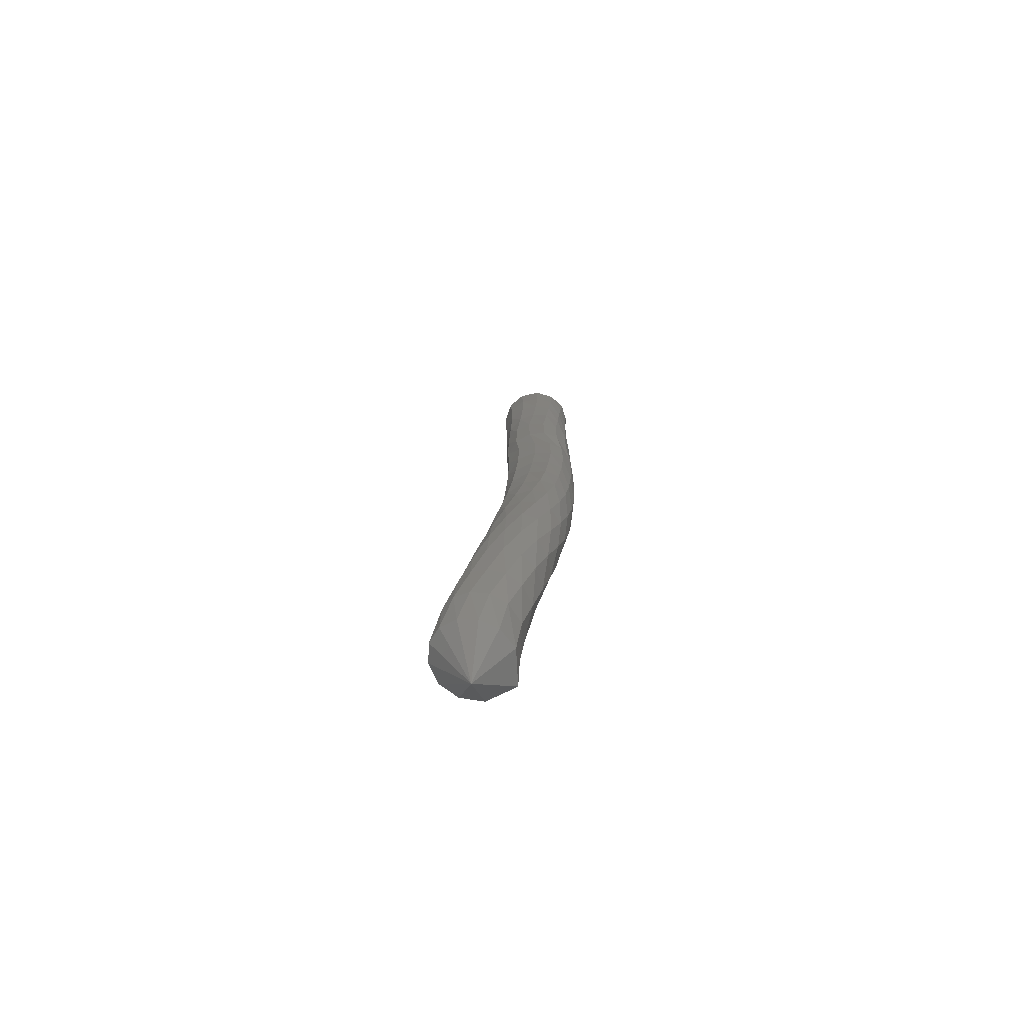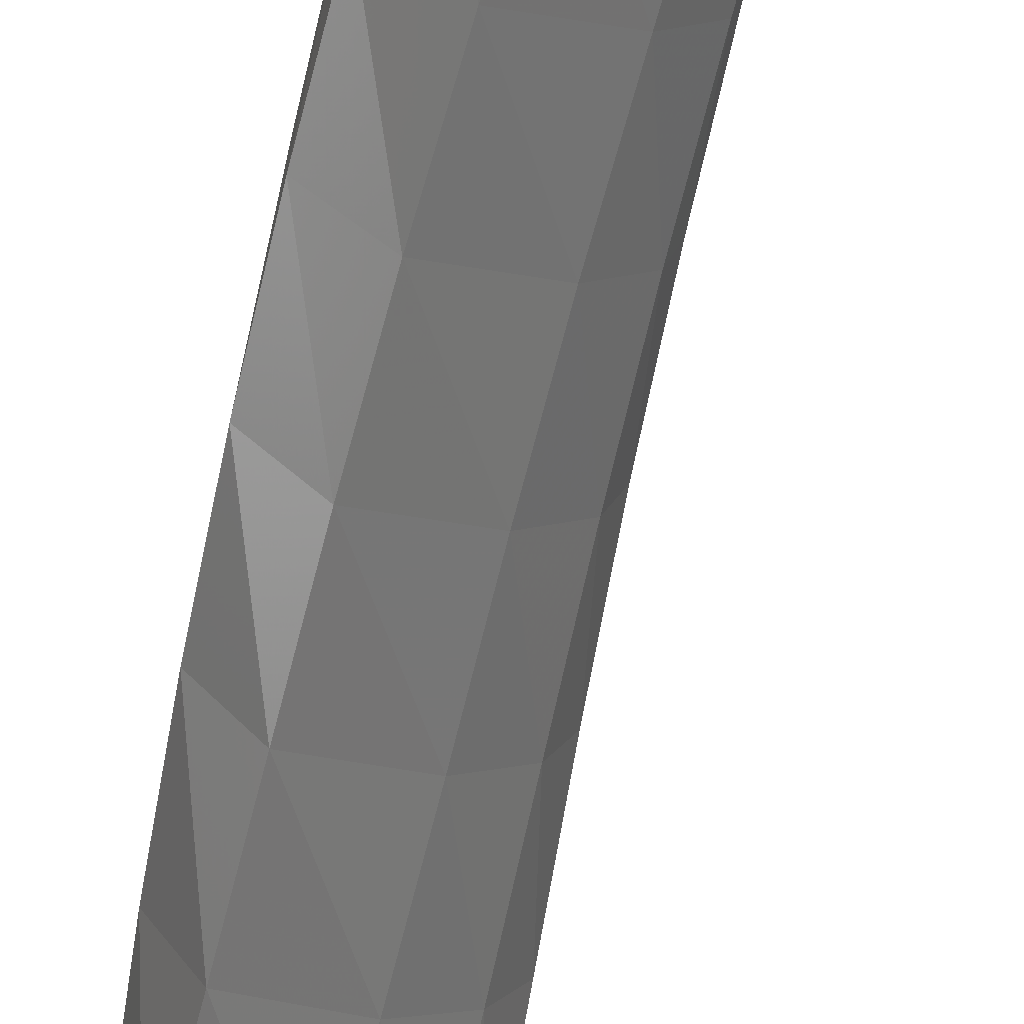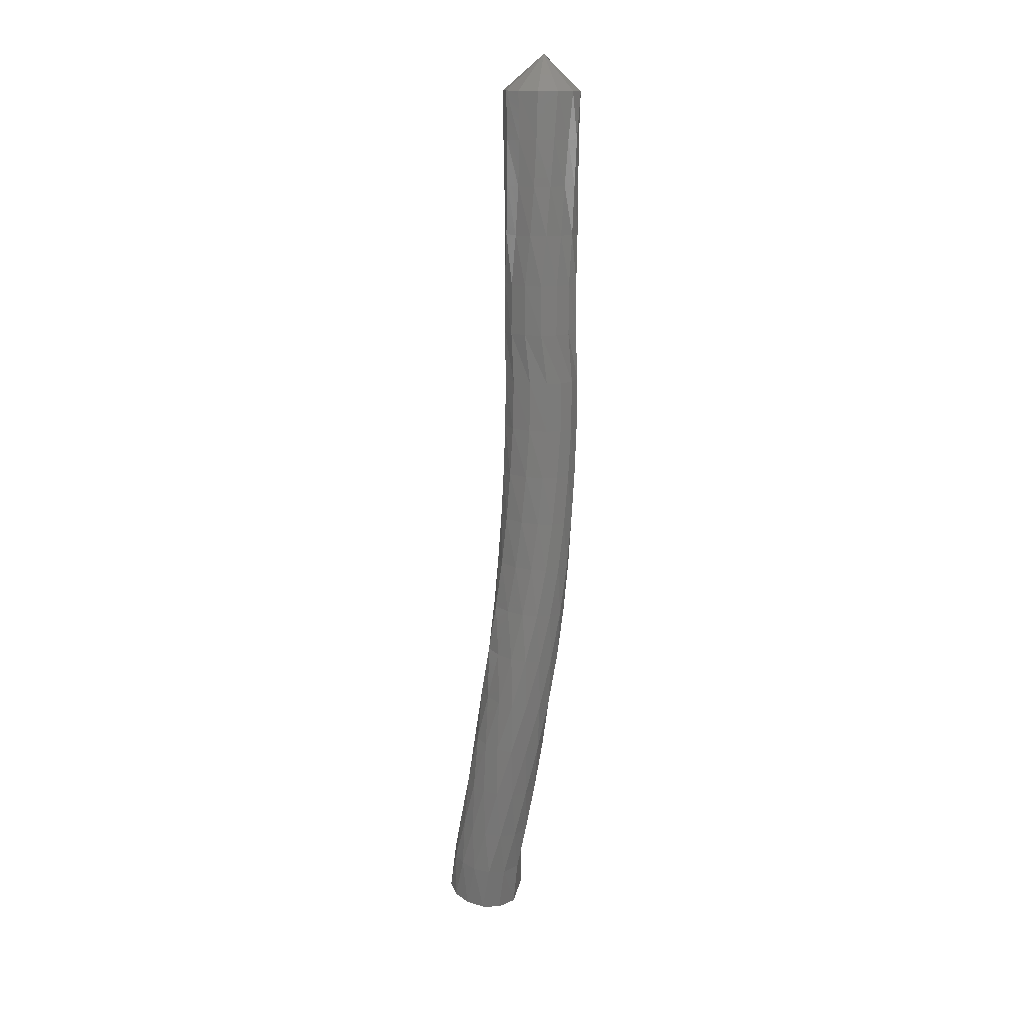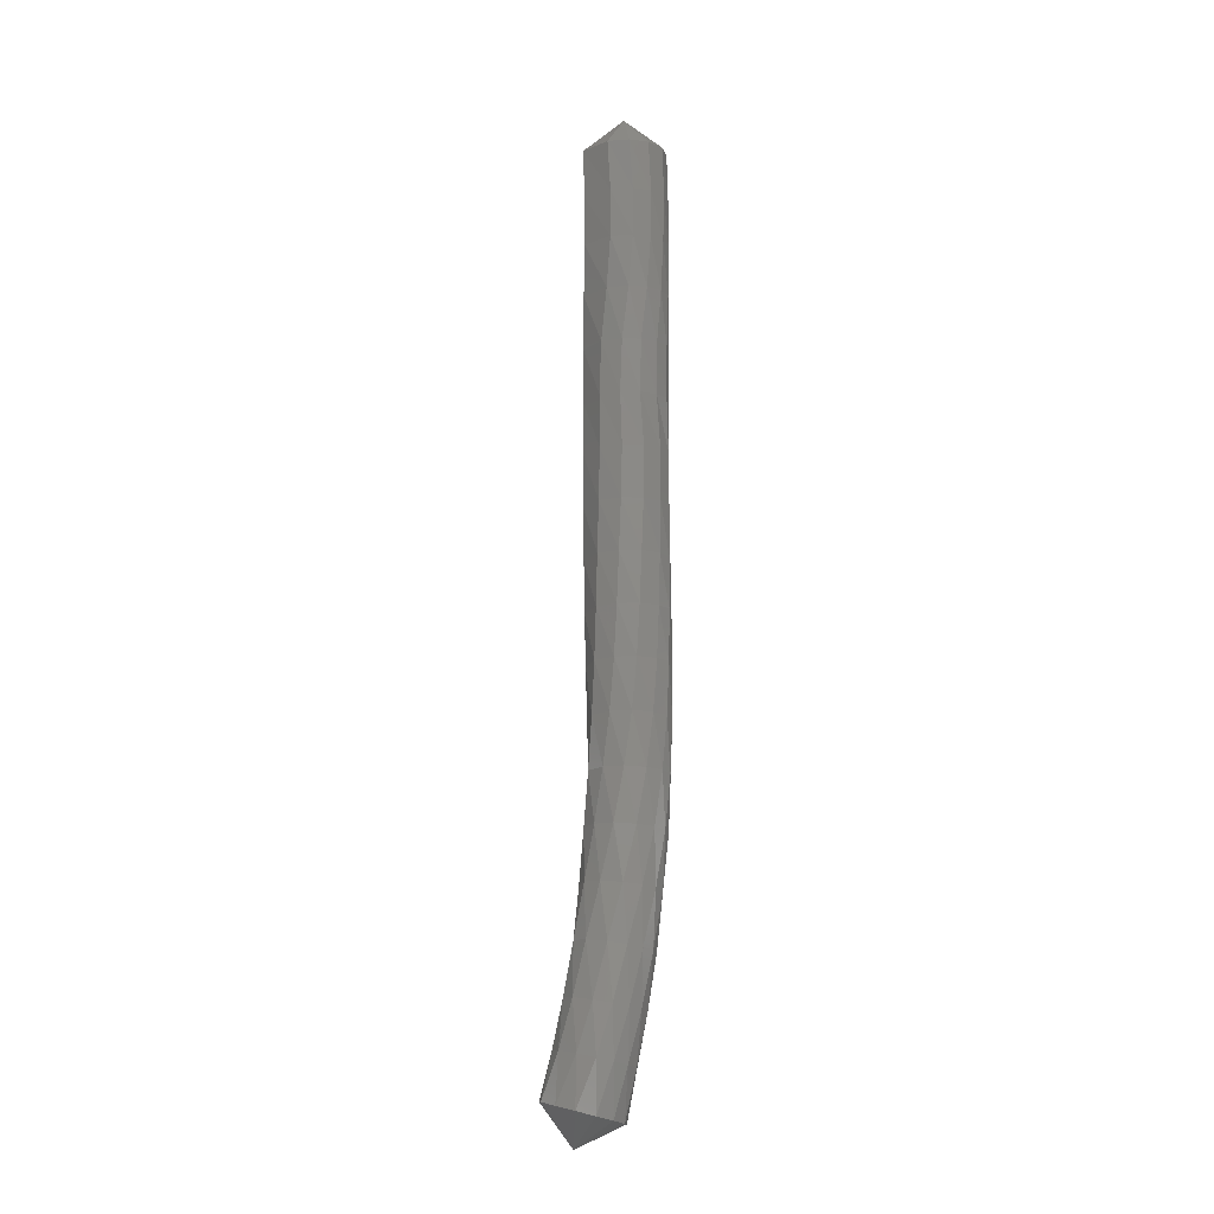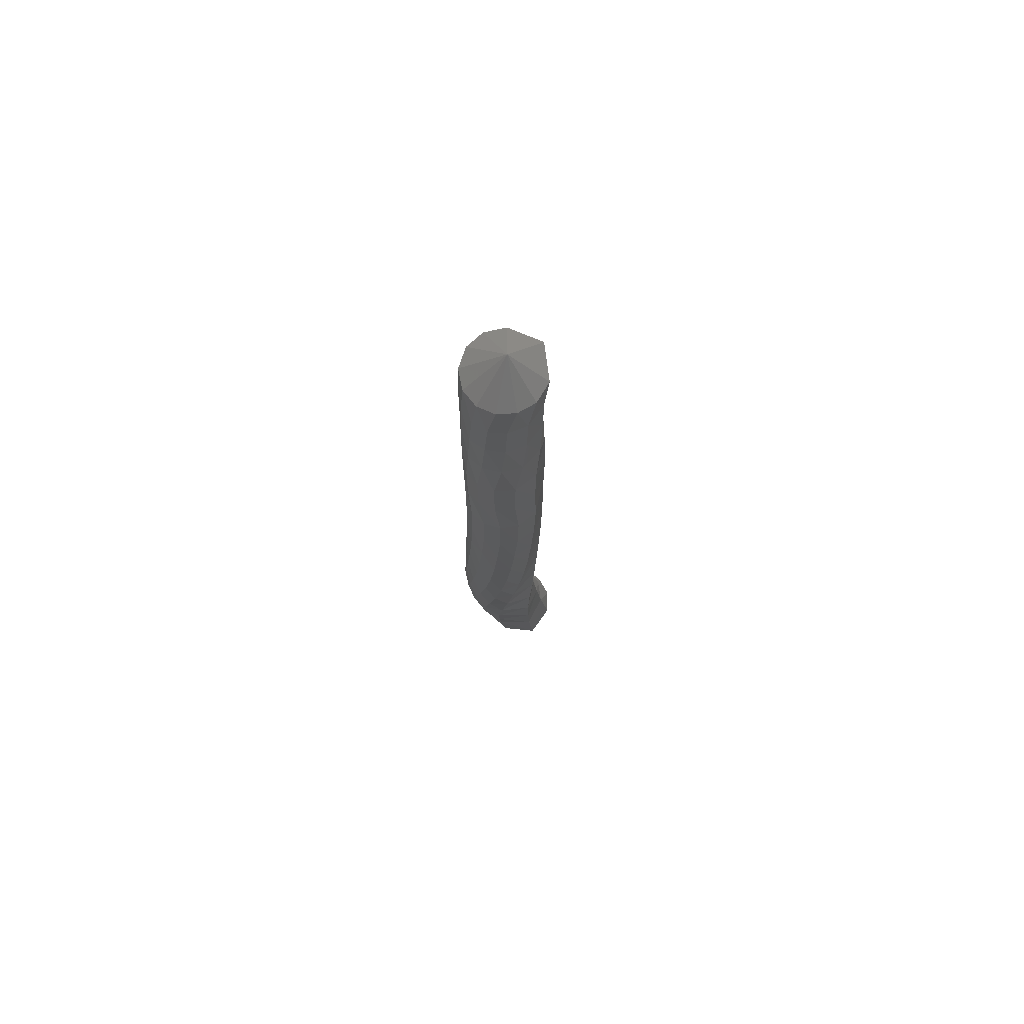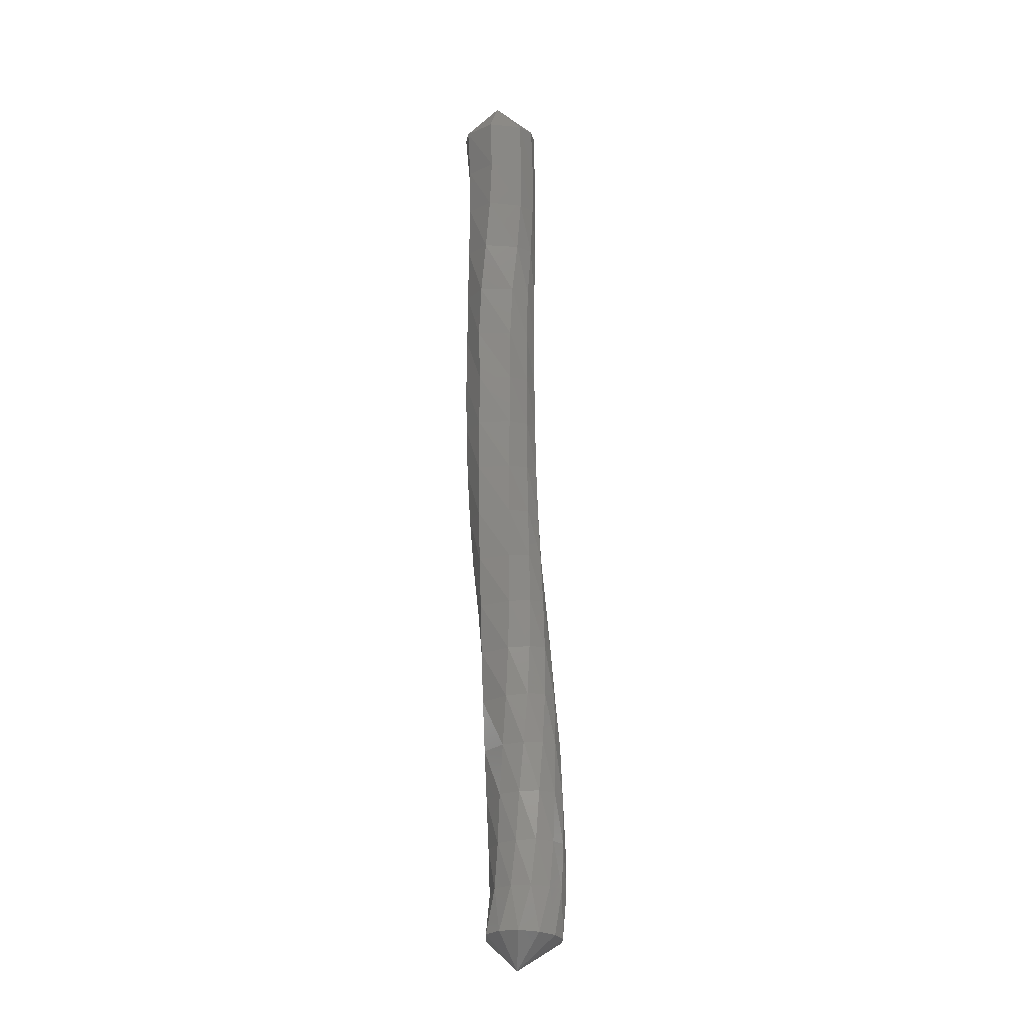
<metadata>
{"format":"stl","ext":"stl","renderer":"f3d","projection":"perspective","resolution":1024,"background":"white","views":[{"elev":-74.7,"azim":-41.9,"up":"+Y"},{"elev":-68.0,"azim":165.0,"up":"+Z"},{"elev":14.9,"azim":-31.7,"up":"+Y"},{"elev":-9.3,"azim":-102.9,"up":"+Y"},{"elev":70.6,"azim":53.9,"up":"+Y"},{"elev":-11.7,"azim":-163.6,"up":"+Y"}]}
</metadata>
<code>
# stl→obj: 211 verts, 440 faces
v -74.12 32.15 267.4
v -74.16 31.79 267
v -73.85 31.79 267.2
v -74.17 31.33 267
v -73.86 31.34 267.2
v -74.15 30.89 267
v -73.87 30.9 267.2
v -74.11 30.41 267
v -73.85 30.41 267.2
v -74.05 29.92 267
v -73.82 29.92 267.3
v -74.03 29.43 267
v -73.81 29.43 267.3
v -74.04 28.94 267
v -73.8 28.93 267.3
v -74.04 28.45 267
v -73.8 28.44 267.3
v -74.03 27.96 267
v -73.81 27.95 267.3
v -74.03 27.47 267
v -73.83 27.45 267.3
v -74.04 26.98 267.1
v -73.87 26.96 267.4
v -74.05 26.48 267.1
v -73.92 26.46 267.4
v -74.05 25.99 267.1
v -73.98 25.96 267.4
v -74.06 25.49 267.1
v -74.06 25.45 267.5
v -74.08 24.98 267.1
v -74.15 24.95 267.5
v -74.1 24.48 267.1
v -74.24 24.44 267.5
v -74.13 23.99 267.1
v -74.31 23.95 267.4
v -74.16 23.54 267.1
v -74.38 23.49 267.3
v -74.13 23.1 267
v -74.38 23.04 267.3
v -74.5 22.82 266.9
v -73.77 31.79 267.4
v -73.79 31.34 267.4
v -73.8 30.9 267.4
v -73.8 30.41 267.5
v -73.81 29.92 267.5
v -73.81 29.43 267.5
v -73.79 28.93 267.5
v -73.8 28.44 267.5
v -73.82 27.95 267.5
v -73.85 27.45 267.6
v -73.9 26.96 267.6
v -73.97 26.46 267.6
v -74.07 25.96 267.6
v -74.18 25.45 267.6
v -74.3 24.95 267.6
v -74.42 24.44 267.6
v -74.5 23.95 267.5
v -74.58 23.49 267.4
v -74.59 23.03 267.3
v -73.78 31.79 267.5
v -73.84 31.34 267.6
v -73.85 30.9 267.6
v -73.87 30.41 267.6
v -73.92 29.92 267.7
v -73.91 29.43 267.7
v -73.87 28.93 267.7
v -73.88 28.44 267.7
v -73.91 27.95 267.7
v -73.95 27.46 267.7
v -74.01 26.96 267.7
v -74.1 26.47 267.7
v -74.21 25.97 267.7
v -74.33 25.47 267.7
v -74.47 24.96 267.6
v -74.59 24.45 267.6
v -74.67 23.96 267.5
v -74.75 23.51 267.3
v -74.77 23.05 267.2
v -73.88 31.8 267.7
v -73.95 31.34 267.7
v -73.98 30.9 267.7
v -74.01 30.41 267.8
v -74.06 29.92 267.8
v -74.06 29.43 267.8
v -74.01 28.94 267.8
v -74.01 28.44 267.8
v -74.05 27.95 267.8
v -74.1 27.47 267.8
v -74.16 26.98 267.8
v -74.26 26.48 267.8
v -74.37 25.99 267.7
v -74.5 25.49 267.7
v -74.63 24.98 267.6
v -74.74 24.48 267.5
v -74.81 23.99 267.4
v -74.88 23.54 267.2
v -74.89 23.09 267.1
v -74.03 31.8 267.8
v -74.09 31.34 267.8
v -74.13 30.89 267.8
v -74.17 30.41 267.8
v -74.21 29.92 267.8
v -74.21 29.43 267.8
v -74.15 28.94 267.8
v -74.16 28.45 267.8
v -74.2 27.96 267.8
v -74.25 27.47 267.8
v -74.32 26.99 267.8
v -74.41 26.5 267.8
v -74.52 26.01 267.7
v -74.63 25.51 267.6
v -74.75 25.01 267.5
v -74.83 24.51 267.4
v -74.89 24.02 267.2
v -74.94 23.57 267.1
v -74.94 23.13 266.9
v -74.21 31.8 267.8
v -74.25 31.34 267.8
v -74.28 30.89 267.8
v -74.32 30.41 267.8
v -74.36 29.92 267.7
v -74.36 29.43 267.7
v -74.3 28.94 267.8
v -74.31 28.45 267.8
v -74.34 27.97 267.8
v -74.39 27.48 267.7
v -74.45 27 267.7
v -74.53 26.52 267.7
v -74.63 26.02 267.6
v -74.72 25.53 267.5
v -74.81 25.03 267.4
v -74.87 24.53 267.2
v -74.91 24.05 267.1
v -74.93 23.61 266.9
v -74.91 23.17 266.8
v -74.38 31.8 267.7
v -74.4 31.34 267.7
v -74.42 30.89 267.7
v -74.44 30.41 267.7
v -74.47 29.92 267.6
v -74.47 29.43 267.6
v -74.43 28.94 267.6
v -74.44 28.45 267.7
v -74.47 27.97 267.6
v -74.51 27.49 267.6
v -74.56 27.01 267.6
v -74.62 26.53 267.5
v -74.69 26.04 267.4
v -74.76 25.55 267.3
v -74.81 25.05 267.2
v -74.83 24.56 267.1
v -74.85 24.07 266.9
v -74.85 23.64 266.8
v -74.79 23.21 266.6
v -74.5 31.8 267.5
v -74.51 31.33 267.6
v -74.51 30.89 267.5
v -74.52 30.41 267.5
v -74.53 29.92 267.5
v -74.52 29.43 267.4
v -74.52 28.94 267.5
v -74.53 28.46 267.5
v -74.54 27.97 267.4
v -74.57 27.5 267.4
v -74.61 27.02 267.4
v -74.65 26.54 267.3
v -74.69 26.05 267.2
v -74.71 25.56 267.1
v -74.72 25.07 267
v -74.72 24.57 266.9
v -74.71 24.09 266.8
v -74.69 23.66 266.7
v -74.6 23.23 266.5
v -74.52 31.8 267.3
v -74.53 31.33 267.4
v -74.53 30.89 267.4
v -74.52 30.41 267.3
v -74.5 29.92 267.3
v -74.49 29.43 267.3
v -74.49 28.94 267.3
v -74.49 28.45 267.3
v -74.5 27.97 267.2
v -74.51 27.5 267.2
v -74.54 27.02 267.2
v -74.56 26.53 267.2
v -74.57 26.05 267.1
v -74.57 25.55 267
v -74.55 25.06 266.9
v -74.53 24.57 266.8
v -74.52 24.08 266.8
v -74.49 23.65 266.7
v -74.4 23.22 266.6
v -74.45 31.8 267.2
v -74.46 31.33 267.2
v -74.45 30.89 267.2
v -74.42 30.41 267.2
v -74.37 29.92 267.1
v -74.35 29.43 267.1
v -74.36 28.94 267.1
v -74.35 28.45 267.1
v -74.34 27.97 267.1
v -74.35 27.49 267.1
v -74.36 27 267.1
v -74.37 26.52 267
v -74.36 26.03 267
v -74.35 25.53 267
v -74.33 25.04 266.9
v -74.31 24.54 266.9
v -74.31 24.06 266.8
v -74.29 23.61 266.8
v -74.23 23.18 266.7
f 1 1 2
f 2 1 3
f 2 3 4
f 4 3 5
f 4 5 6
f 6 5 7
f 6 7 8
f 8 7 9
f 8 9 10
f 10 9 11
f 10 11 12
f 12 11 13
f 12 13 14
f 14 13 15
f 14 15 16
f 16 15 17
f 16 17 18
f 18 17 19
f 18 19 20
f 20 19 21
f 20 21 22
f 22 21 23
f 22 23 24
f 24 23 25
f 24 25 26
f 26 25 27
f 26 27 28
f 28 27 29
f 28 29 30
f 30 29 31
f 30 31 32
f 32 31 33
f 32 33 34
f 34 33 35
f 34 35 36
f 36 35 37
f 36 37 38
f 38 37 39
f 38 39 40
f 40 39 40
f 1 1 3
f 3 1 41
f 3 41 5
f 5 41 42
f 5 42 7
f 7 42 43
f 7 43 9
f 9 43 44
f 9 44 11
f 11 44 45
f 11 45 13
f 13 45 46
f 13 46 15
f 15 46 47
f 15 47 17
f 17 47 48
f 17 48 19
f 19 48 49
f 19 49 21
f 21 49 50
f 21 50 23
f 23 50 51
f 23 51 25
f 25 51 52
f 25 52 27
f 27 52 53
f 27 53 29
f 29 53 54
f 29 54 31
f 31 54 55
f 31 55 33
f 33 55 56
f 33 56 35
f 35 56 57
f 35 57 37
f 37 57 58
f 37 58 39
f 39 58 59
f 39 59 40
f 40 59 40
f 1 1 41
f 41 1 60
f 41 60 42
f 42 60 61
f 42 61 43
f 43 61 62
f 43 62 44
f 44 62 63
f 44 63 45
f 45 63 64
f 45 64 46
f 46 64 65
f 46 65 47
f 47 65 66
f 47 66 48
f 48 66 67
f 48 67 49
f 49 67 68
f 49 68 50
f 50 68 69
f 50 69 51
f 51 69 70
f 51 70 52
f 52 70 71
f 52 71 53
f 53 71 72
f 53 72 54
f 54 72 73
f 54 73 55
f 55 73 74
f 55 74 56
f 56 74 75
f 56 75 57
f 57 75 76
f 57 76 58
f 58 76 77
f 58 77 59
f 59 77 78
f 59 78 40
f 40 78 40
f 1 1 60
f 60 1 79
f 60 79 61
f 61 79 80
f 61 80 62
f 62 80 81
f 62 81 63
f 63 81 82
f 63 82 64
f 64 82 83
f 64 83 65
f 65 83 84
f 65 84 66
f 66 84 85
f 66 85 67
f 67 85 86
f 67 86 68
f 68 86 87
f 68 87 69
f 69 87 88
f 69 88 70
f 70 88 89
f 70 89 71
f 71 89 90
f 71 90 72
f 72 90 91
f 72 91 73
f 73 91 92
f 73 92 74
f 74 92 93
f 74 93 75
f 75 93 94
f 75 94 76
f 76 94 95
f 76 95 77
f 77 95 96
f 77 96 78
f 78 96 97
f 78 97 40
f 40 97 40
f 1 1 79
f 79 1 98
f 79 98 80
f 80 98 99
f 80 99 81
f 81 99 100
f 81 100 82
f 82 100 101
f 82 101 83
f 83 101 102
f 83 102 84
f 84 102 103
f 84 103 85
f 85 103 104
f 85 104 86
f 86 104 105
f 86 105 87
f 87 105 106
f 87 106 88
f 88 106 107
f 88 107 89
f 89 107 108
f 89 108 90
f 90 108 109
f 90 109 91
f 91 109 110
f 91 110 92
f 92 110 111
f 92 111 93
f 93 111 112
f 93 112 94
f 94 112 113
f 94 113 95
f 95 113 114
f 95 114 96
f 96 114 115
f 96 115 97
f 97 115 116
f 97 116 40
f 40 116 40
f 1 1 98
f 98 1 117
f 98 117 99
f 99 117 118
f 99 118 100
f 100 118 119
f 100 119 101
f 101 119 120
f 101 120 102
f 102 120 121
f 102 121 103
f 103 121 122
f 103 122 104
f 104 122 123
f 104 123 105
f 105 123 124
f 105 124 106
f 106 124 125
f 106 125 107
f 107 125 126
f 107 126 108
f 108 126 127
f 108 127 109
f 109 127 128
f 109 128 110
f 110 128 129
f 110 129 111
f 111 129 130
f 111 130 112
f 112 130 131
f 112 131 113
f 113 131 132
f 113 132 114
f 114 132 133
f 114 133 115
f 115 133 134
f 115 134 116
f 116 134 135
f 116 135 40
f 40 135 40
f 1 1 117
f 117 1 136
f 117 136 118
f 118 136 137
f 118 137 119
f 119 137 138
f 119 138 120
f 120 138 139
f 120 139 121
f 121 139 140
f 121 140 122
f 122 140 141
f 122 141 123
f 123 141 142
f 123 142 124
f 124 142 143
f 124 143 125
f 125 143 144
f 125 144 126
f 126 144 145
f 126 145 127
f 127 145 146
f 127 146 128
f 128 146 147
f 128 147 129
f 129 147 148
f 129 148 130
f 130 148 149
f 130 149 131
f 131 149 150
f 131 150 132
f 132 150 151
f 132 151 133
f 133 151 152
f 133 152 134
f 134 152 153
f 134 153 135
f 135 153 154
f 135 154 40
f 40 154 40
f 1 1 136
f 136 1 155
f 136 155 137
f 137 155 156
f 137 156 138
f 138 156 157
f 138 157 139
f 139 157 158
f 139 158 140
f 140 158 159
f 140 159 141
f 141 159 160
f 141 160 142
f 142 160 161
f 142 161 143
f 143 161 162
f 143 162 144
f 144 162 163
f 144 163 145
f 145 163 164
f 145 164 146
f 146 164 165
f 146 165 147
f 147 165 166
f 147 166 148
f 148 166 167
f 148 167 149
f 149 167 168
f 149 168 150
f 150 168 169
f 150 169 151
f 151 169 170
f 151 170 152
f 152 170 171
f 152 171 153
f 153 171 172
f 153 172 154
f 154 172 173
f 154 173 40
f 40 173 40
f 1 1 155
f 155 1 174
f 155 174 156
f 156 174 175
f 156 175 157
f 157 175 176
f 157 176 158
f 158 176 177
f 158 177 159
f 159 177 178
f 159 178 160
f 160 178 179
f 160 179 161
f 161 179 180
f 161 180 162
f 162 180 181
f 162 181 163
f 163 181 182
f 163 182 164
f 164 182 183
f 164 183 165
f 165 183 184
f 165 184 166
f 166 184 185
f 166 185 167
f 167 185 186
f 167 186 168
f 168 186 187
f 168 187 169
f 169 187 188
f 169 188 170
f 170 188 189
f 170 189 171
f 171 189 190
f 171 190 172
f 172 190 191
f 172 191 173
f 173 191 192
f 173 192 40
f 40 192 40
f 1 1 174
f 174 1 193
f 174 193 175
f 175 193 194
f 175 194 176
f 176 194 195
f 176 195 177
f 177 195 196
f 177 196 178
f 178 196 197
f 178 197 179
f 179 197 198
f 179 198 180
f 180 198 199
f 180 199 181
f 181 199 200
f 181 200 182
f 182 200 201
f 182 201 183
f 183 201 202
f 183 202 184
f 184 202 203
f 184 203 185
f 185 203 204
f 185 204 186
f 186 204 205
f 186 205 187
f 187 205 206
f 187 206 188
f 188 206 207
f 188 207 189
f 189 207 208
f 189 208 190
f 190 208 209
f 190 209 191
f 191 209 210
f 191 210 192
f 192 210 211
f 192 211 40
f 40 211 40
f 1 1 193
f 193 1 2
f 193 2 194
f 194 2 4
f 194 4 195
f 195 4 6
f 195 6 196
f 196 6 8
f 196 8 197
f 197 8 10
f 197 10 198
f 198 10 12
f 198 12 199
f 199 12 14
f 199 14 200
f 200 14 16
f 200 16 201
f 201 16 18
f 201 18 202
f 202 18 20
f 202 20 203
f 203 20 22
f 203 22 204
f 204 22 24
f 204 24 205
f 205 24 26
f 205 26 206
f 206 26 28
f 206 28 207
f 207 28 30
f 207 30 208
f 208 30 32
f 208 32 209
f 209 32 34
f 209 34 210
f 210 34 36
f 210 36 211
f 211 36 38
f 211 38 40
f 40 38 40

</code>
